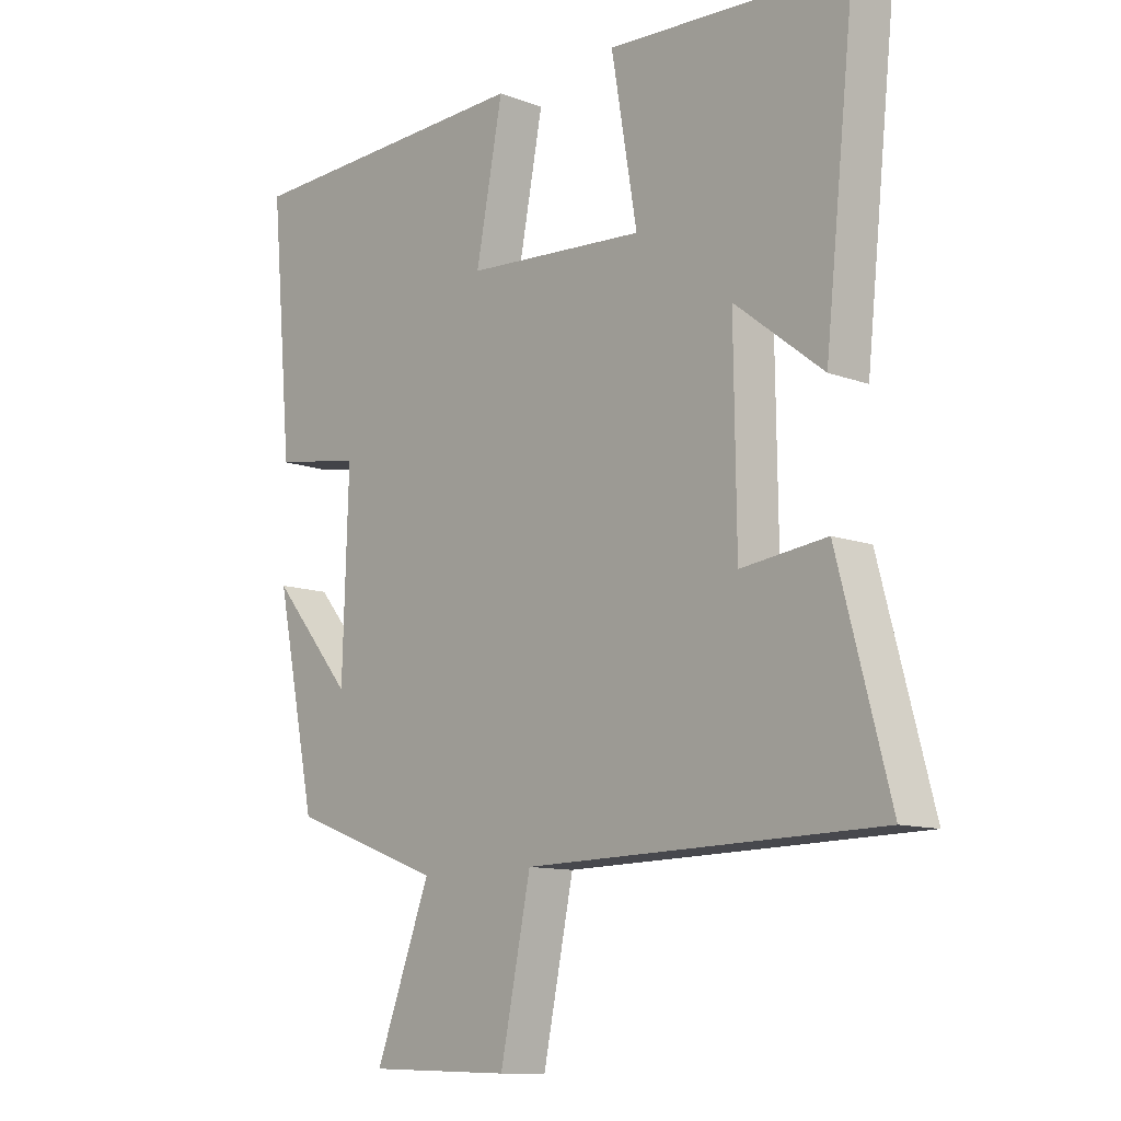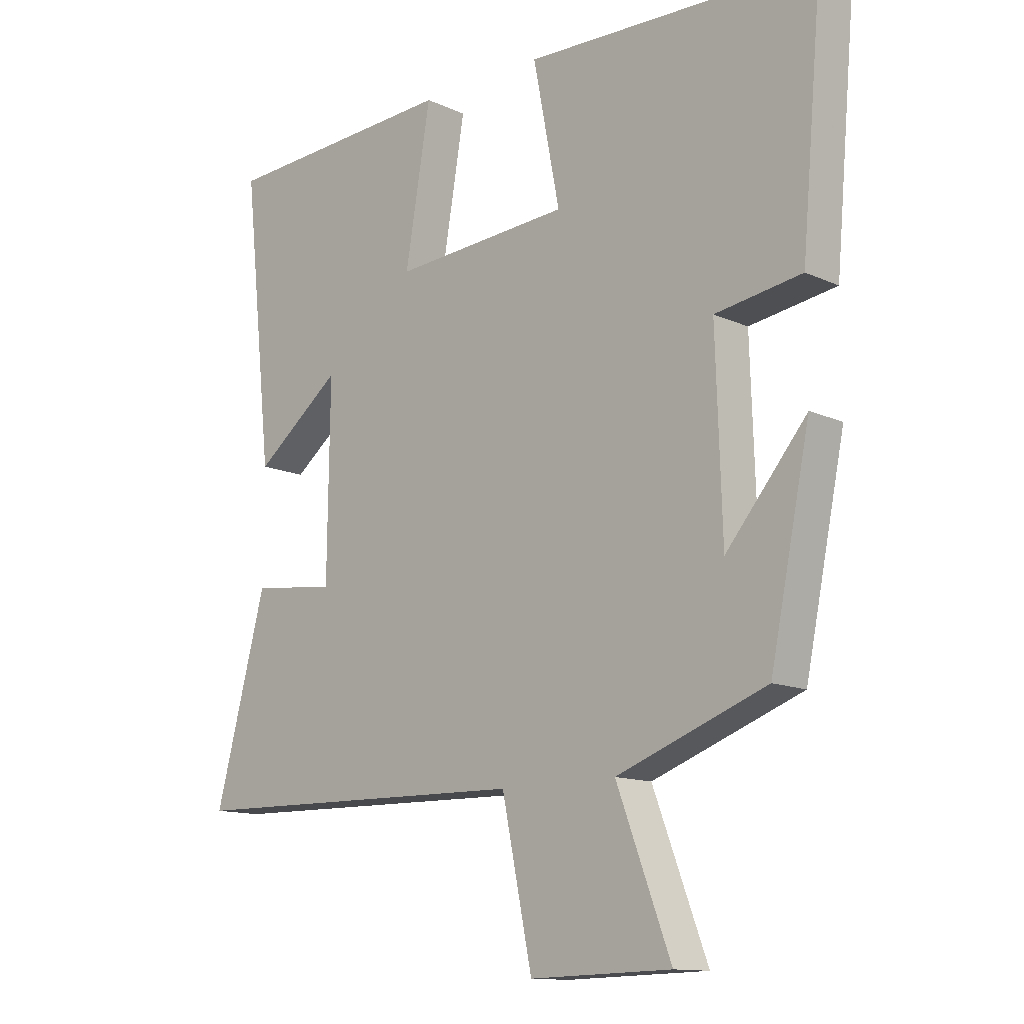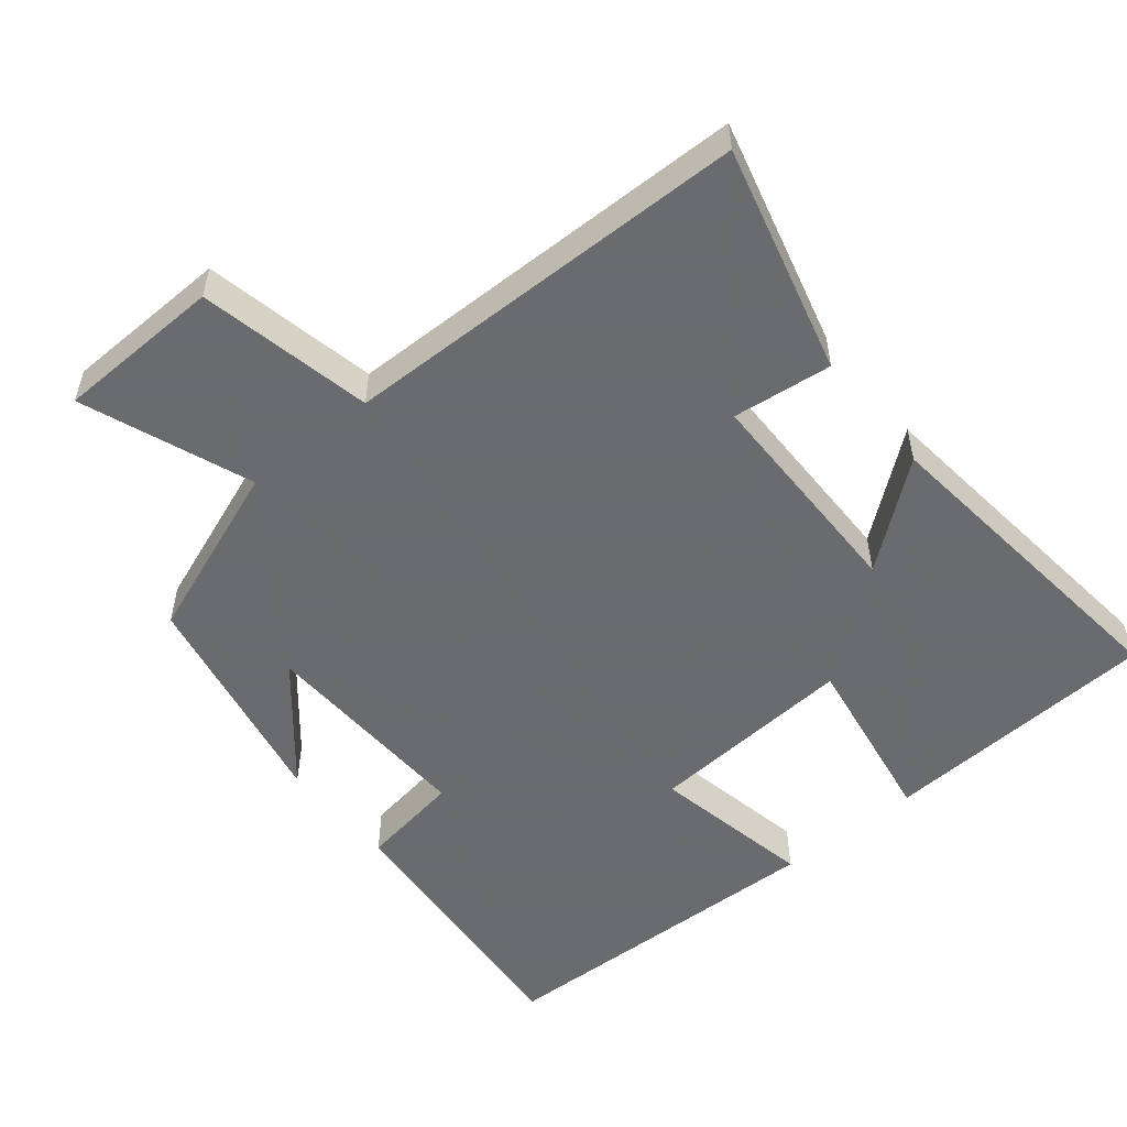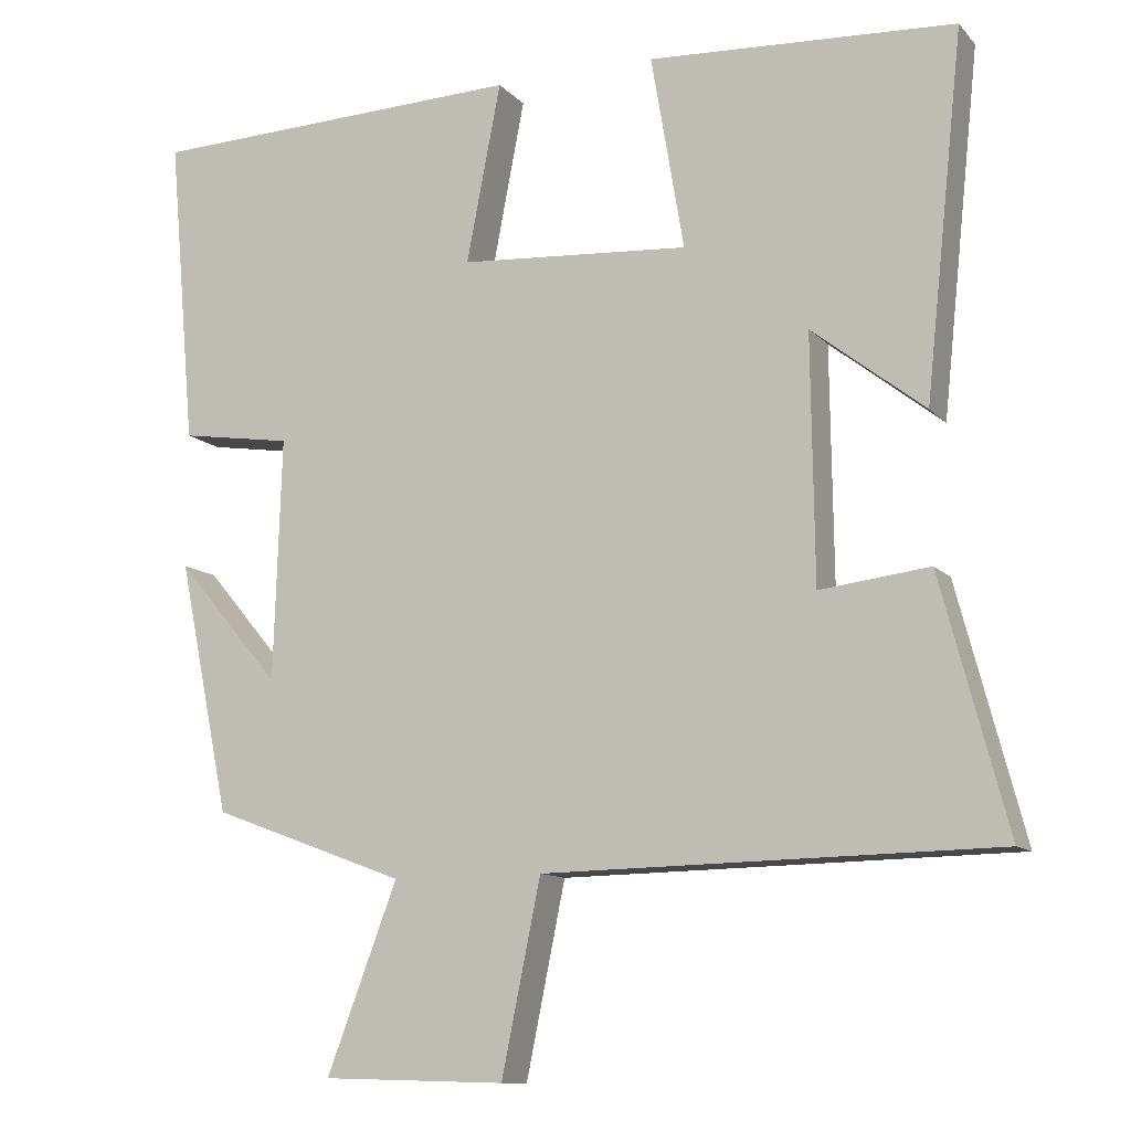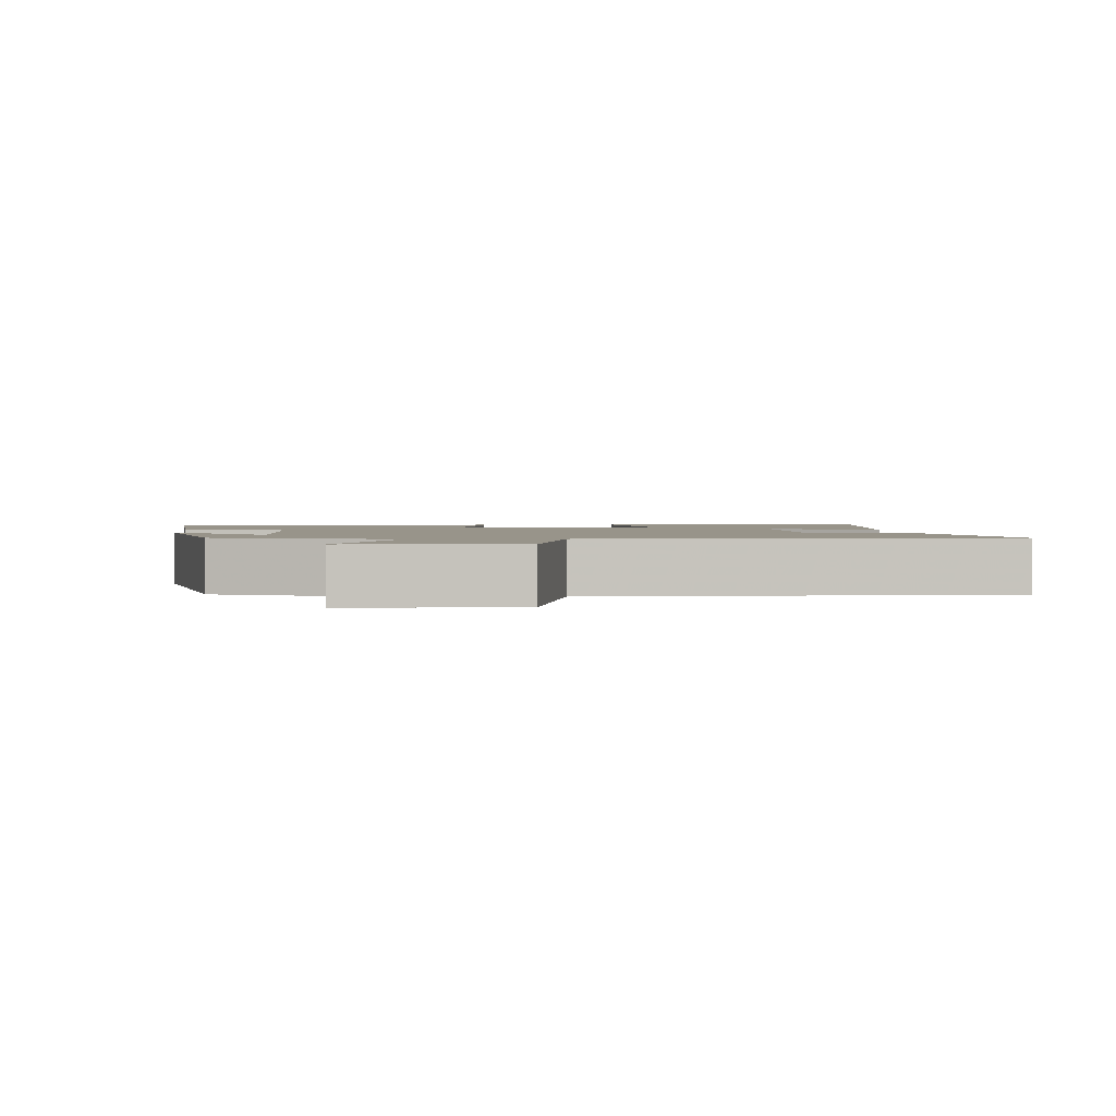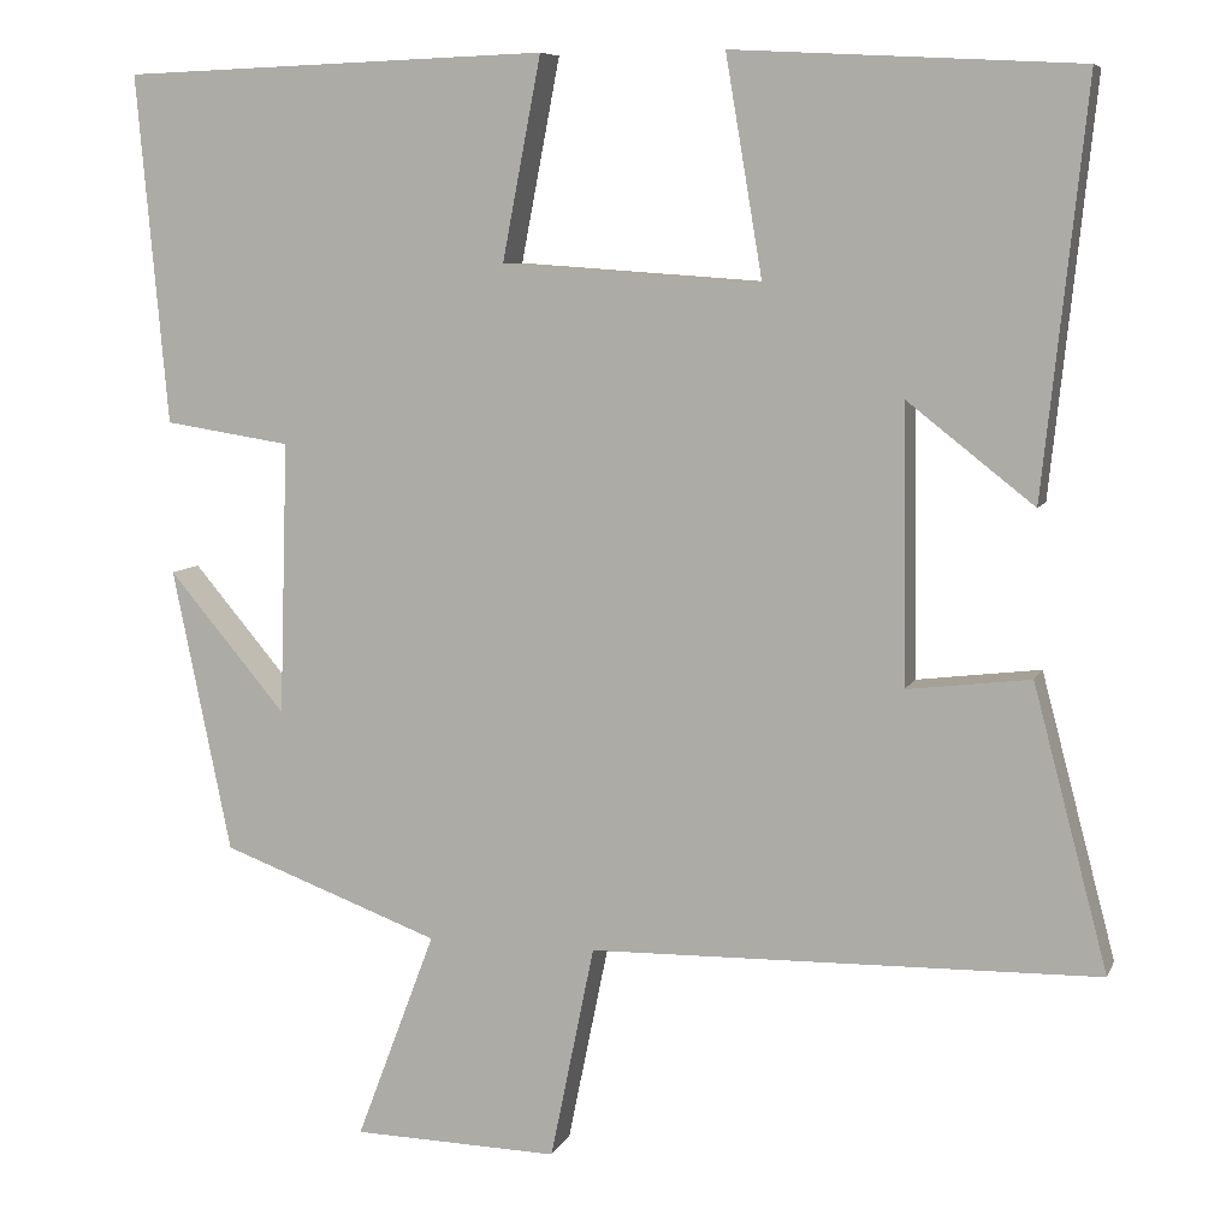
<metadata>
{"format":"obj","ext":"obj","renderer":"f3d","projection":"perspective","resolution":1024,"background":"white","views":[{"elev":-11.1,"azim":-132.5,"up":"+Z"},{"elev":-12.8,"azim":43.7,"up":"+Z"},{"elev":-53.3,"azim":-140.6,"up":"+Y"},{"elev":-11.2,"azim":-155.6,"up":"+Z"},{"elev":1.8,"azim":175.9,"up":"+Y"},{"elev":7.8,"azim":-164.0,"up":"+Z"}]}
</metadata>
<code>
v -0.549 0.07 0.479
v -0.157 0.07 0.5
v -0.199 0.07 0.251
v 0.095 0.07 0.271
v 0.051 0.07 0.5
v 0.535 0.07 0.483
v 0.5 0.07 0.088
v 0.357 0.07 0.066
v 0.367 0.07 -0.244
v 0.5 0.07 -0.086
v 0.434 0.07 -0.408
v 0.186 0.07 -0.5
v 0.276 0.07 -0.738
v 0.042 0.07 -0.744
v -0.008 0.07 -0.5
v -0.585 0.07 -0.489
v -0.5 0.07 -0.168
v -0.36 0.07 -0.185
v -0.356 0.07 0.129
v -0.5 0.07 0.016
v -0.549 0 0.479
v -0.157 0 0.5
v -0.199 0 0.251
v 0.095 0 0.271
v 0.051 0 0.5
v 0.535 0 0.483
v 0.5 0 0.088
v 0.357 0 0.066
v 0.367 0 -0.244
v 0.5 0 -0.086
v 0.434 0 -0.408
v 0.186 0 -0.5
v 0.276 0 -0.738
v 0.042 0 -0.744
v -0.008 0 -0.5
v -0.585 0 -0.489
v -0.5 0 -0.168
v -0.36 0 -0.185
v -0.356 0 0.129
v -0.5 0 0.016
f 19 20 1 2
f 18 19 2 3
f 15 16 17 18
f 15 18 3 4
f 12 13 14 15
f 12 15 4
f 9 10 11 12
f 8 9 12 4
f 6 7 8
f 4 5 6 8
f 22 21 40 39
f 23 22 39 38
f 38 37 36 35
f 24 23 38 35
f 35 34 33 32
f 24 35 32
f 32 31 30 29
f 24 32 29 28
f 28 27 26
f 28 26 25 24
f 1 21 22 2
f 2 22 23 3
f 3 23 24 4
f 4 24 25 5
f 5 25 26 6
f 6 26 27 7
f 7 27 28 8
f 8 28 29 9
f 9 29 30 10
f 10 30 31 11
f 11 31 32 12
f 12 32 33 13
f 13 33 34 14
f 14 34 35 15
f 15 35 36 16
f 16 36 37 17
f 17 37 38 18
f 18 38 39 19
f 19 39 40 20
f 20 40 21 1

</code>
